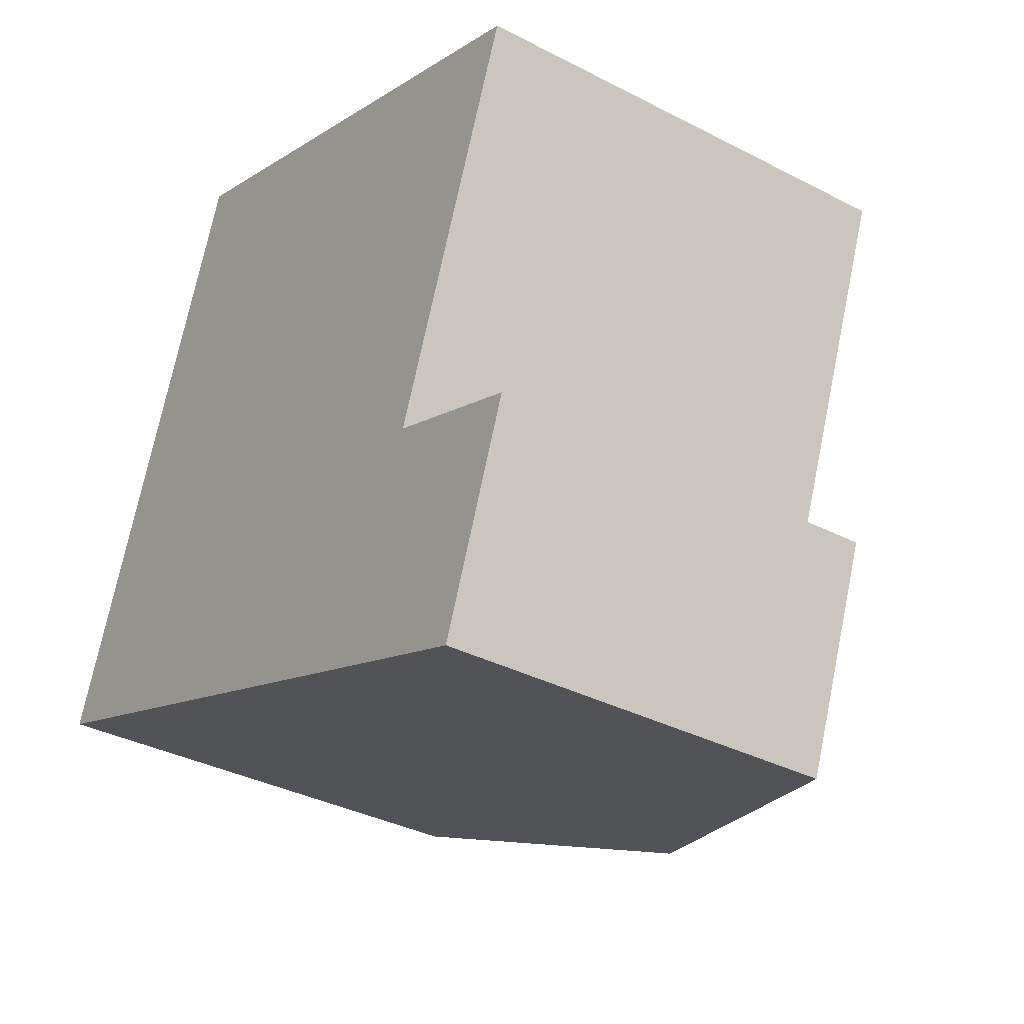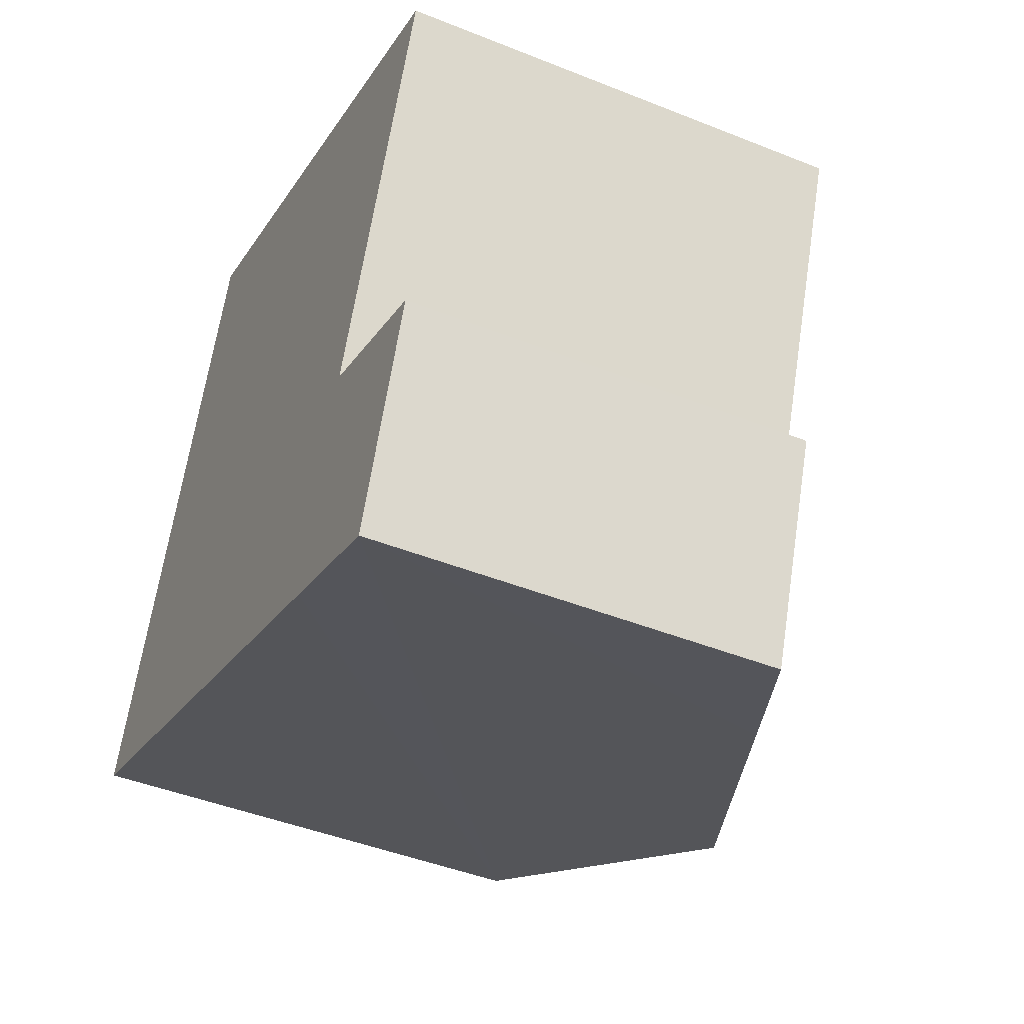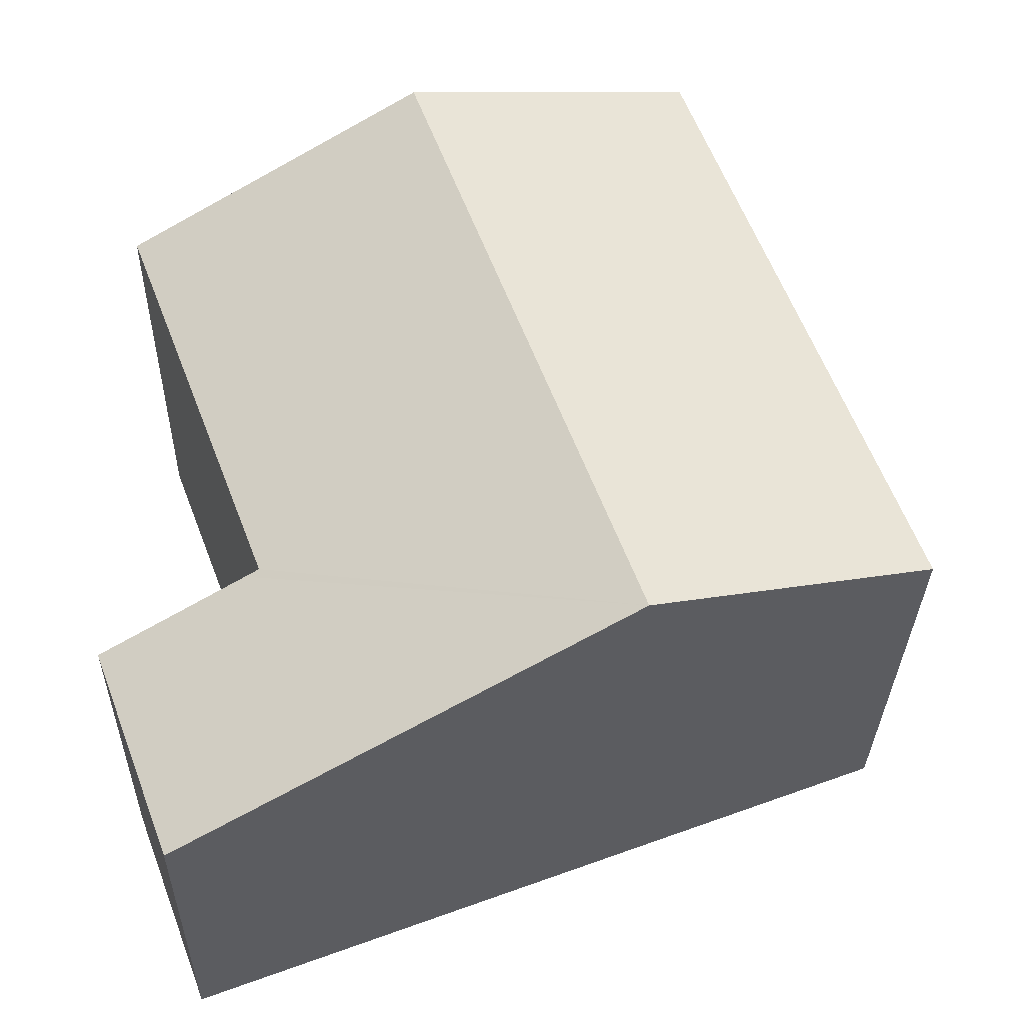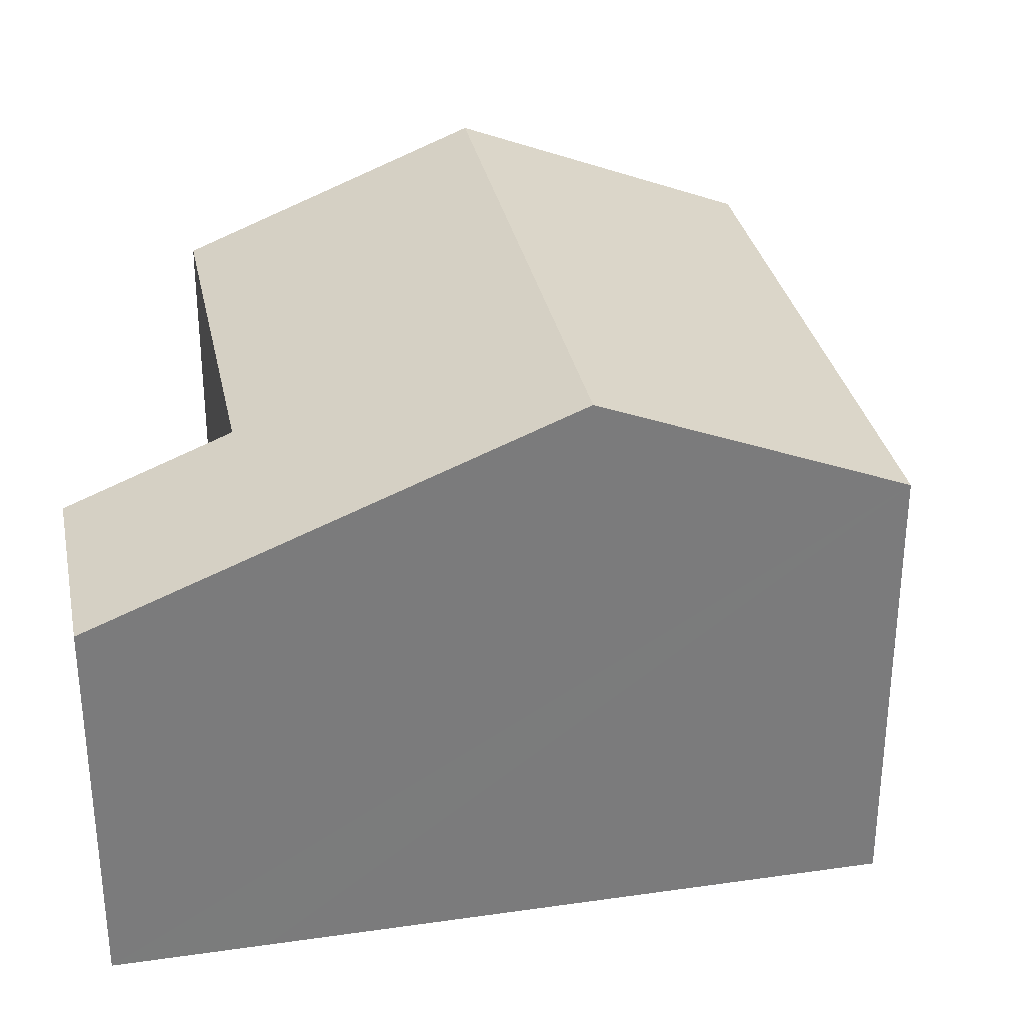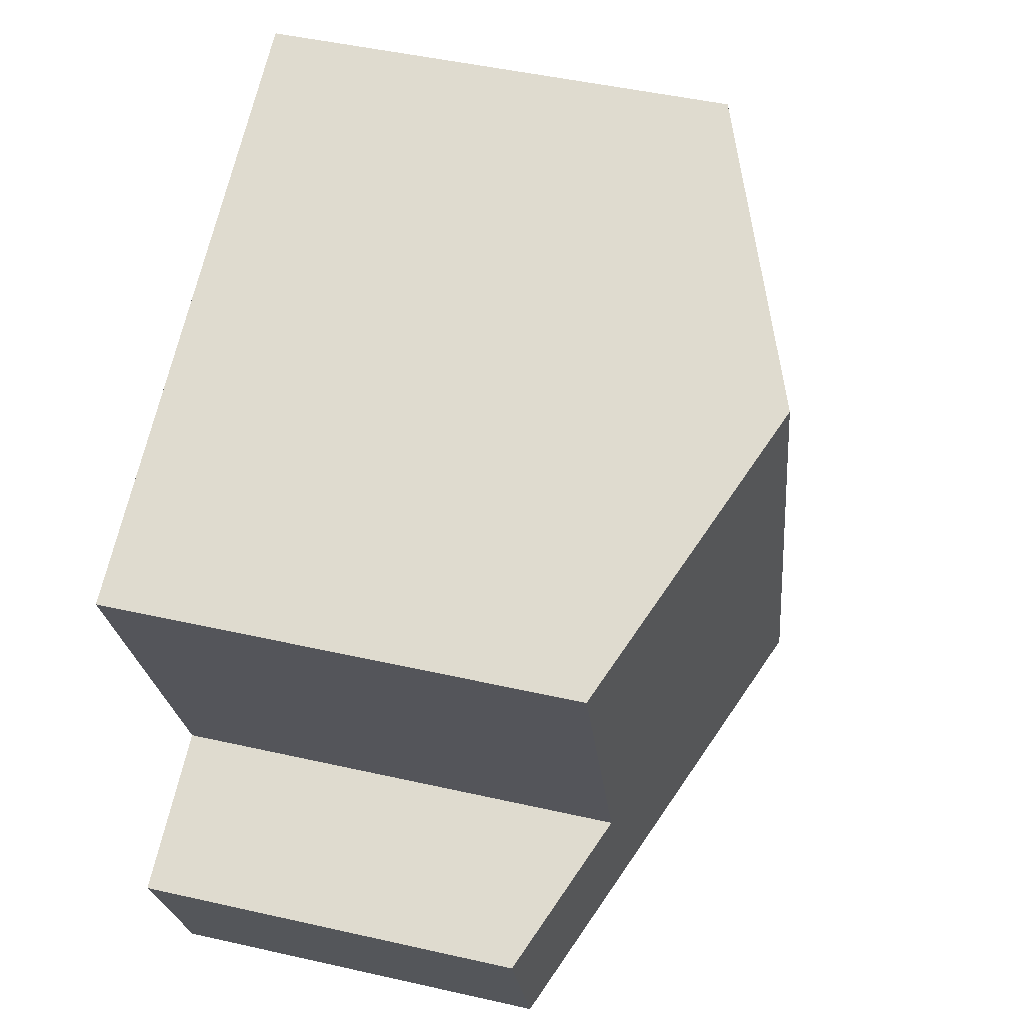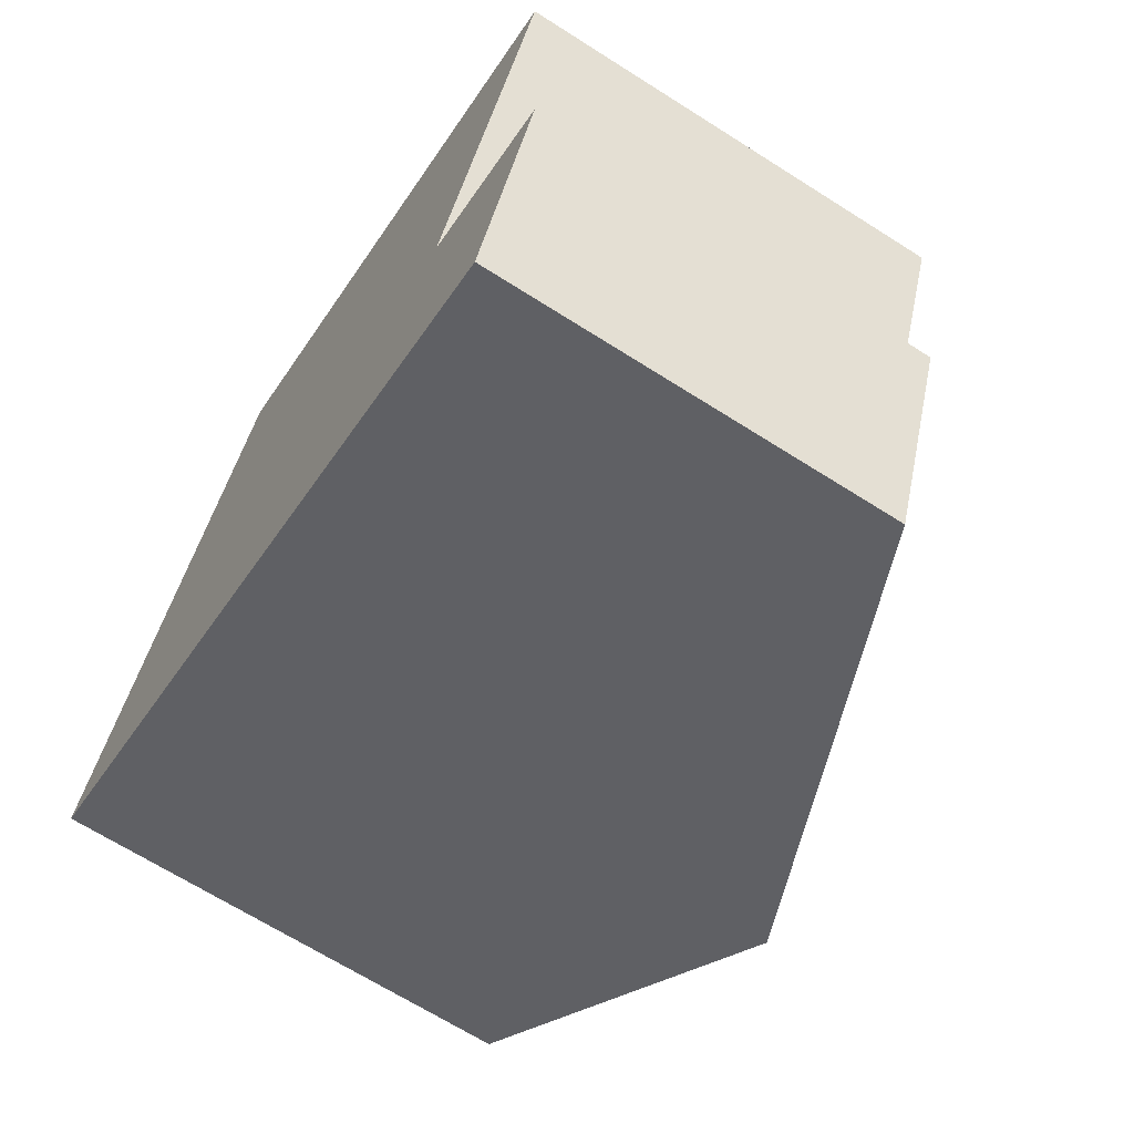
<metadata>
{"format":"obj","ext":"obj","renderer":"f3d","projection":"perspective","resolution":1024,"background":"white","views":[{"elev":-35.3,"azim":55.5,"up":"+Z"},{"elev":-44.6,"azim":65.0,"up":"+Z"},{"elev":-30.9,"azim":178.8,"up":"+Z"},{"elev":31.8,"azim":-170.6,"up":"+Y"},{"elev":47.7,"azim":104.3,"up":"+Z"},{"elev":-67.3,"azim":57.5,"up":"+Z"}]}
</metadata>
<code>
v  5.94 3.39 2.81
v  2.131 4.285 -0.81
v  3.8 4.285 3.627
v  5.875 3.391 2.642
v  4.84 3.398 -0.06
v  4.941 3.355 -0.099
v  6.01 2.908 -0.51
v  5.42 2.91 -2.06
v  4.356 3.355 -1.656
v  0 3.394 2.078e-16
v  1.67 3.394 4.44
v  1.67 -2.719e-16 4.44
v  5.94 -1.721e-16 2.81
v  3.8 -2.221e-16 3.627
v  4.84 3.674e-18 -0.06
v  6.01 3.123e-17 -0.51
v  4.941 6.062e-18 -0.099
v  5.875 -1.618e-16 2.642
v  5.42 1.261e-16 -2.06
v  4.356 1.014e-16 -1.656
v  2.131 4.96e-17 -0.81
v  0 0 0
g defaultobject
f 1 2 3
f 2 1 4
f 2 4 5
f 2 5 6
f 2 6 7
f 2 7 8
f 2 8 9
f 10 3 2
f 3 10 11
f 12 3 11
f 3 12 1
f 1 12 13
f 13 12 14
f 15 6 5
f 6 15 7
f 7 15 16
f 16 15 17
f 13 4 1
f 4 13 5
f 5 13 15
f 15 13 18
f 7 19 8
f 19 7 16
f 19 9 8
f 9 19 2
f 2 19 10
f 10 19 20
f 10 20 21
f 10 21 22
f 22 11 10
f 11 22 12
f 16 20 19
f 20 16 17
f 20 17 21
f 21 17 15
f 21 15 18
f 21 18 22
f 22 18 13
f 22 13 14
f 22 14 12

</code>
